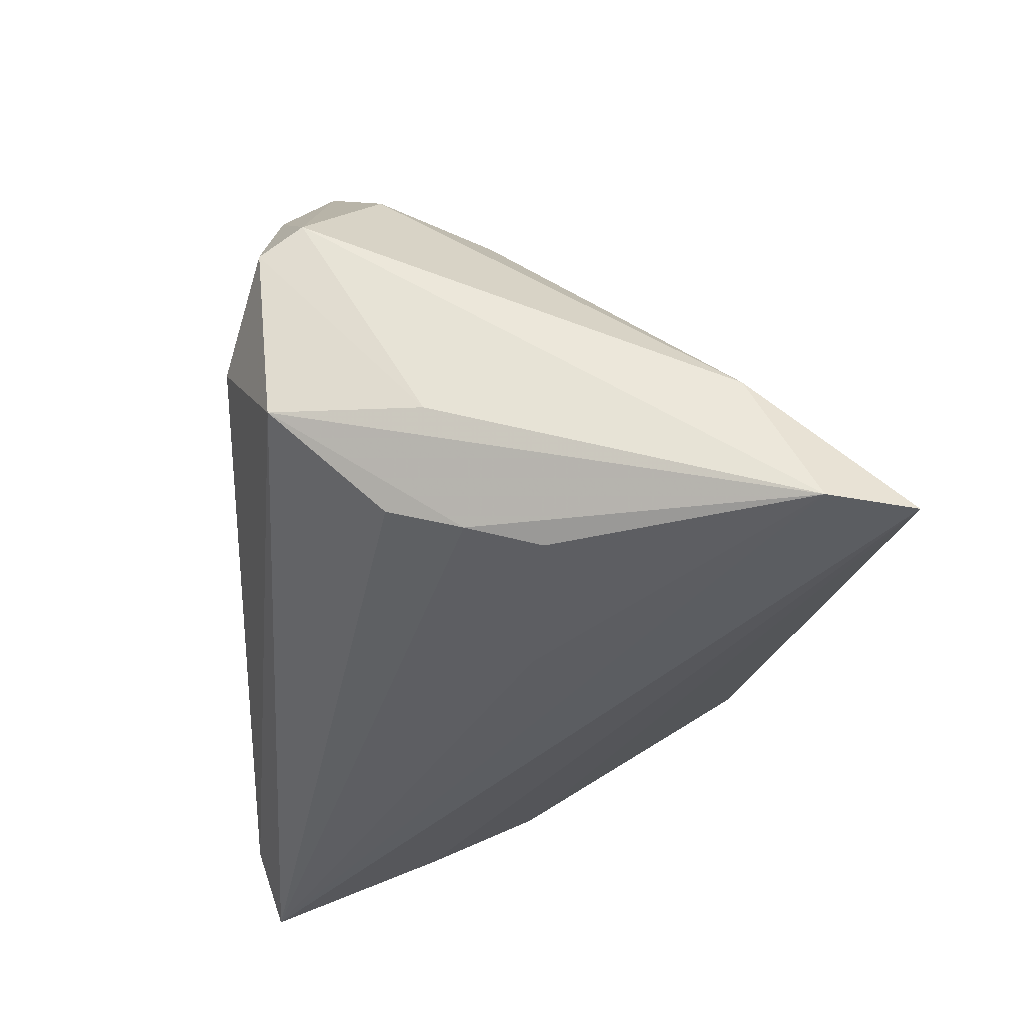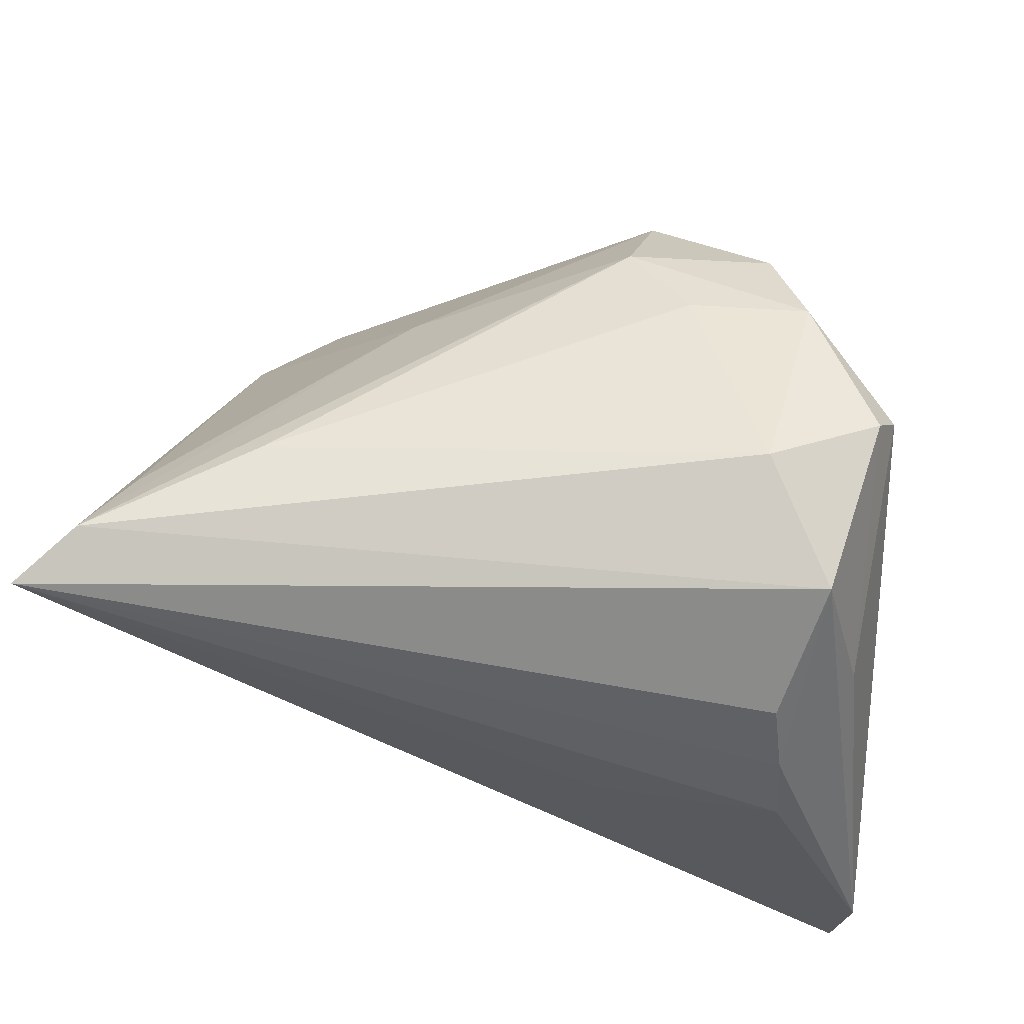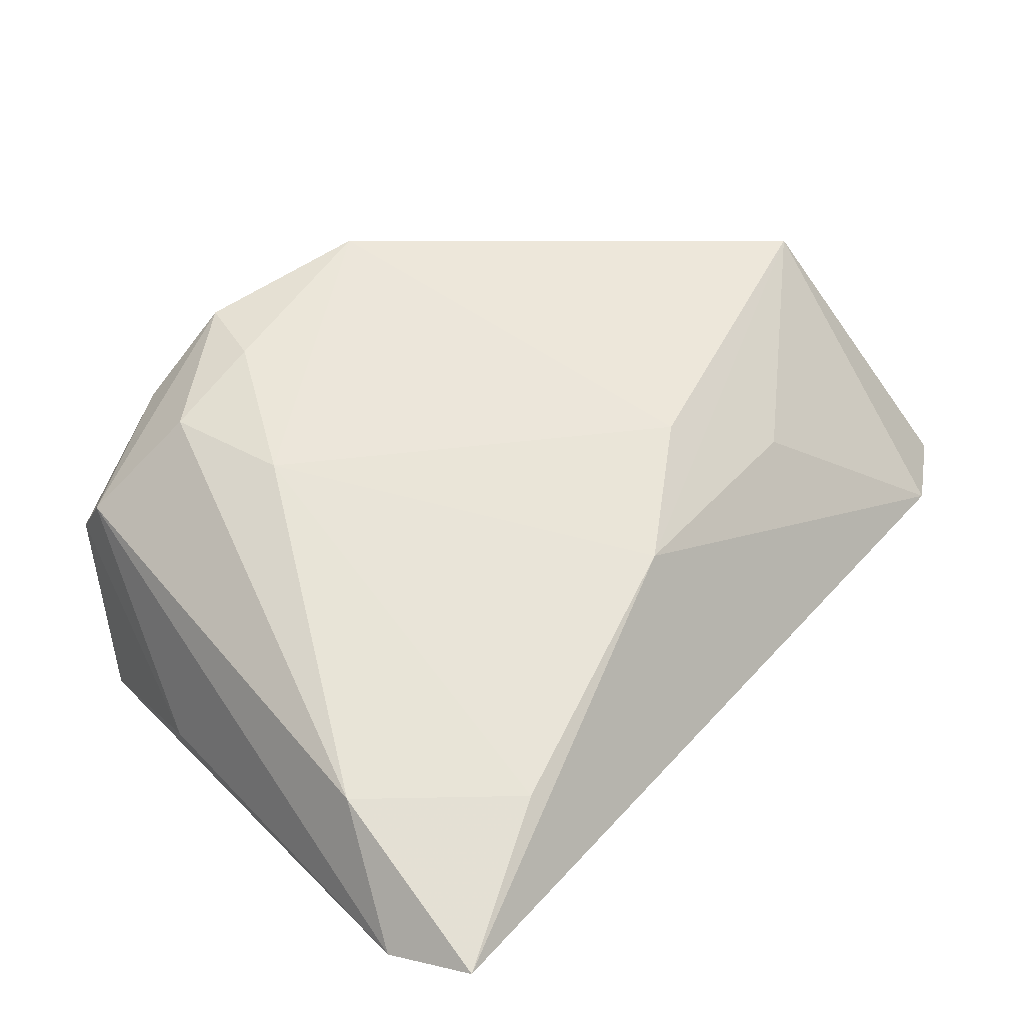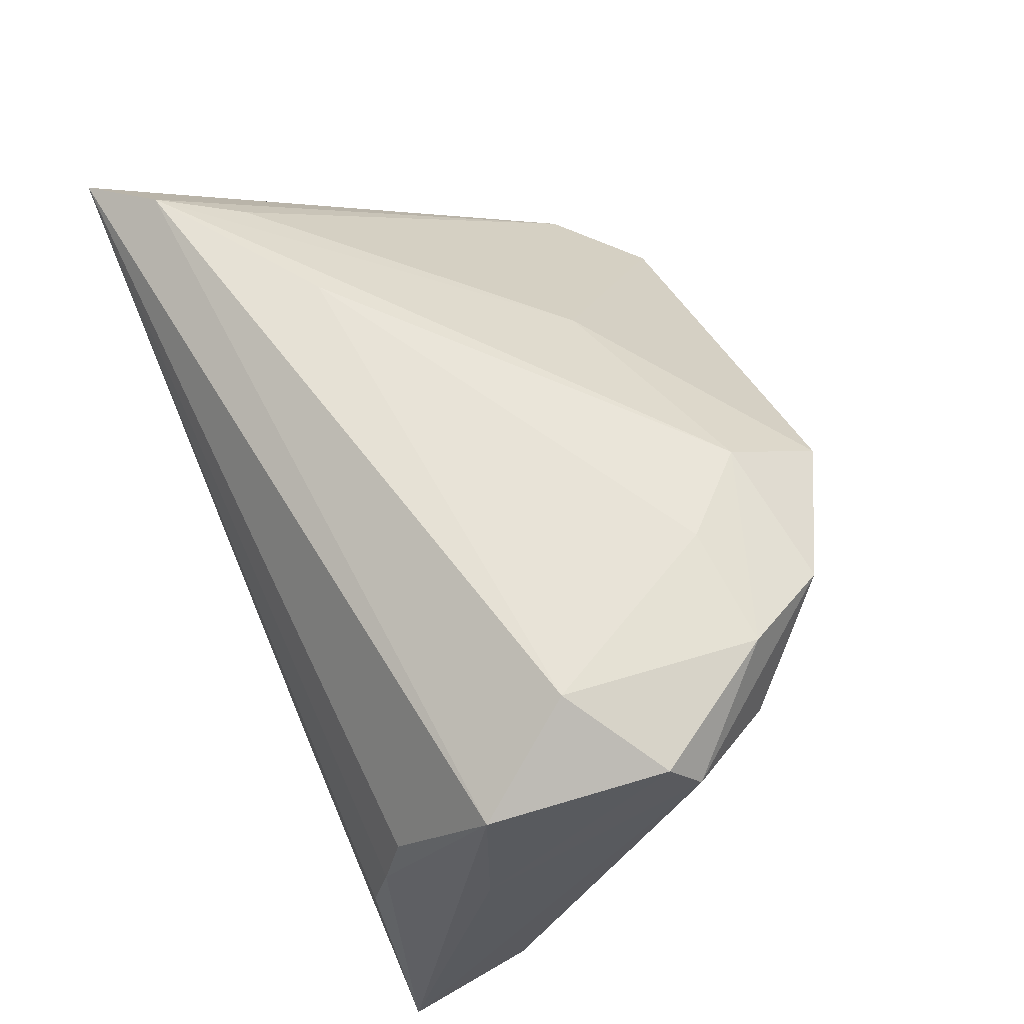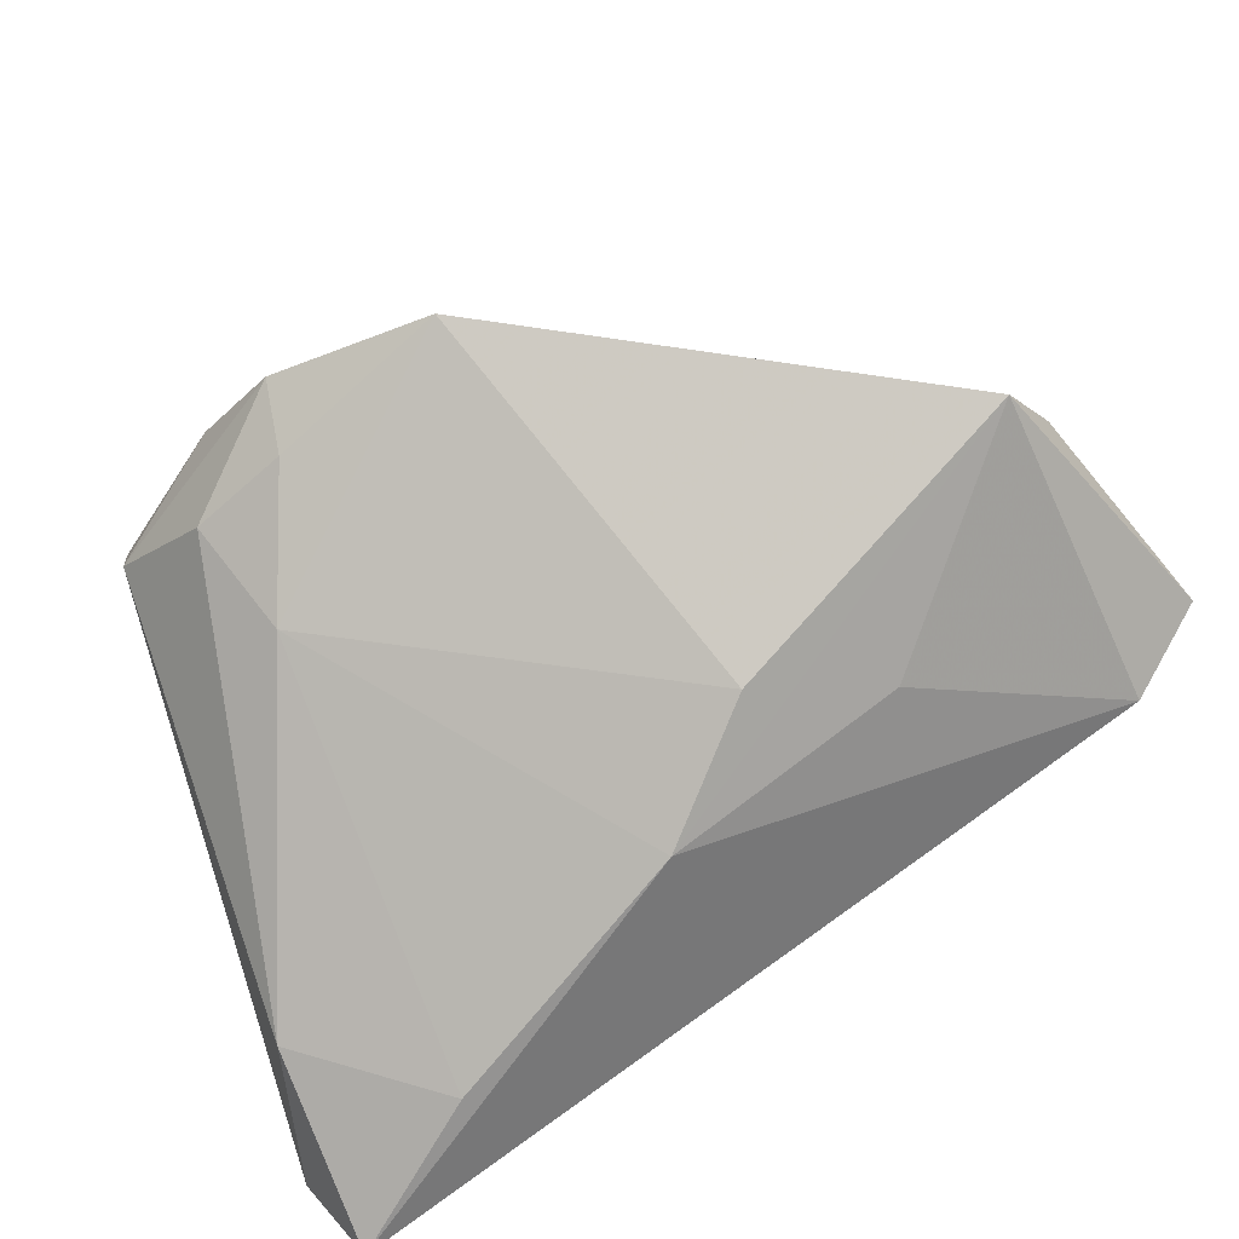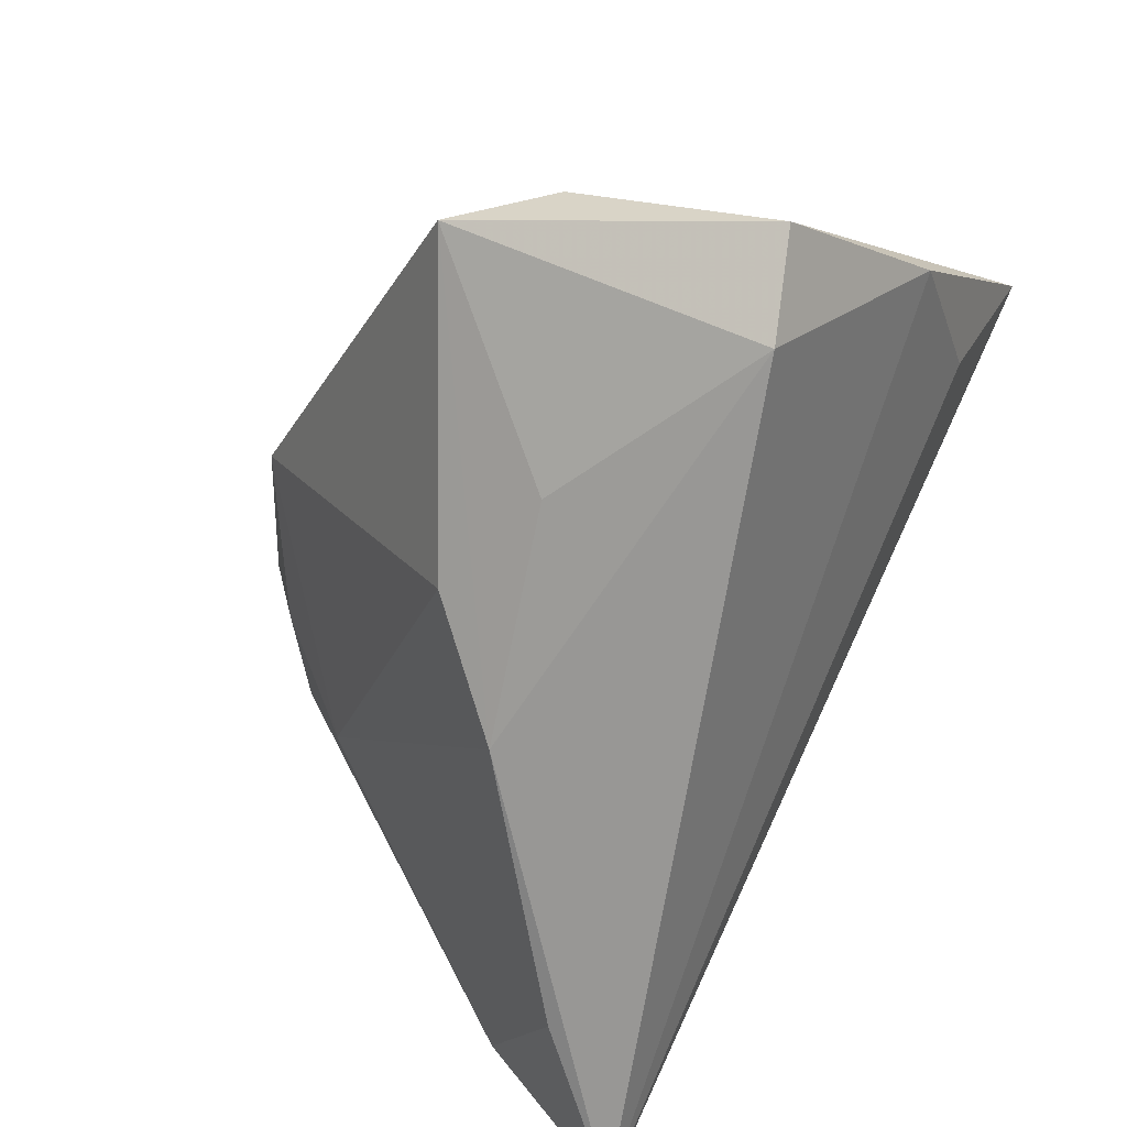
<metadata>
{"format":"obj","ext":"obj","renderer":"f3d","projection":"perspective","resolution":1024,"background":"white","views":[{"elev":-37.2,"azim":-96.6,"up":"+Z"},{"elev":60.9,"azim":-168.2,"up":"+Y"},{"elev":14.4,"azim":-50.2,"up":"+Z"},{"elev":74.3,"azim":-112.3,"up":"+Y"},{"elev":48.0,"azim":-29.4,"up":"+Z"},{"elev":-69.3,"azim":60.3,"up":"+Y"}]}
</metadata>
<code>
v -0.04423 0.02928 0.01106
v -0.0382 0.009613 -0.02579
v 0.05314 -0.008731 -0.009841
v -0.03651 0.01803 -0.02312
v 0.01656 0.01637 0.02124
v -0.03806 0.02028 0.02207
v -0.0398 0.03151 -0.01315
v 0.02722 0.0305 -0.007572
v -0.04231 0.03394 0.007676
v 0.05347 -0.03112 0.01064
v -0.0176 -0.0003973 -0.02877
v -0.03908 0.001064 -0.02811
v -0.05218 -0.02643 -0.02877
v -0.03686 -0.03409 -0.01298
v 0.04269 -0.03703 0.00648
v -0.01799 0.03108 0.02173
v -0.01075 0.01756 0.04166
v -0.02654 0.0259 0.0335
v -0.0114 -0.03194 0.008736
v -0.02887 0.0183 0.02971
v -0.03043 0.03685 -0.0004044
v -0.009353 0.02677 0.03038
v -0.03208 0.03189 0.02311
v -0.05041 -0.03703 -0.02841
v -0.05057 -0.0191 -0.01299
v 0.01567 -0.03057 0.01763
v 0.03373 -0.01956 0.04036
v 0.05178 0.02626 -0.02877
v 0.04225 0.02428 -0.01187
v 0.0455 0.02976 -0.02173
v 0.04341 0.006069 -0.02267
v -6.938e-05 -0.02588 0.02153
v -0.03563 0.006604 0.01822
v -0.04485 0.0148 -0.01498
v 0.04225 -0.01639 0.03009
f 13 28 24
f 13 7 2
f 3 28 10
f 13 2 12
f 12 2 28
f 4 7 28
f 28 2 4
f 4 2 7
f 34 7 13
f 13 1 34
f 28 7 30
f 7 21 30
f 9 21 7
f 7 34 9
f 9 34 1
f 15 3 10
f 24 3 15
f 10 27 15
f 31 24 28
f 28 3 31
f 31 3 24
f 35 27 10
f 10 28 35
f 28 30 35
f 18 22 23
f 21 9 23
f 23 1 18
f 23 9 1
f 11 28 13
f 13 12 11
f 11 12 28
f 18 1 6
f 8 30 21
f 22 30 8
f 17 32 27
f 17 22 18
f 26 15 27
f 32 17 33
f 16 23 22
f 22 8 16
f 21 23 16
f 16 8 21
f 5 30 22
f 22 17 5
f 27 35 5
f 5 17 27
f 25 33 6
f 24 14 25
f 25 14 33
f 13 24 25
f 25 6 1
f 25 1 13
f 20 17 18
f 20 33 17
f 18 6 20
f 6 33 20
f 29 35 30
f 30 5 29
f 29 5 35
f 32 33 19
f 33 14 19
f 27 32 19
f 19 26 27
f 15 26 19
f 24 15 19
f 19 14 24

</code>
